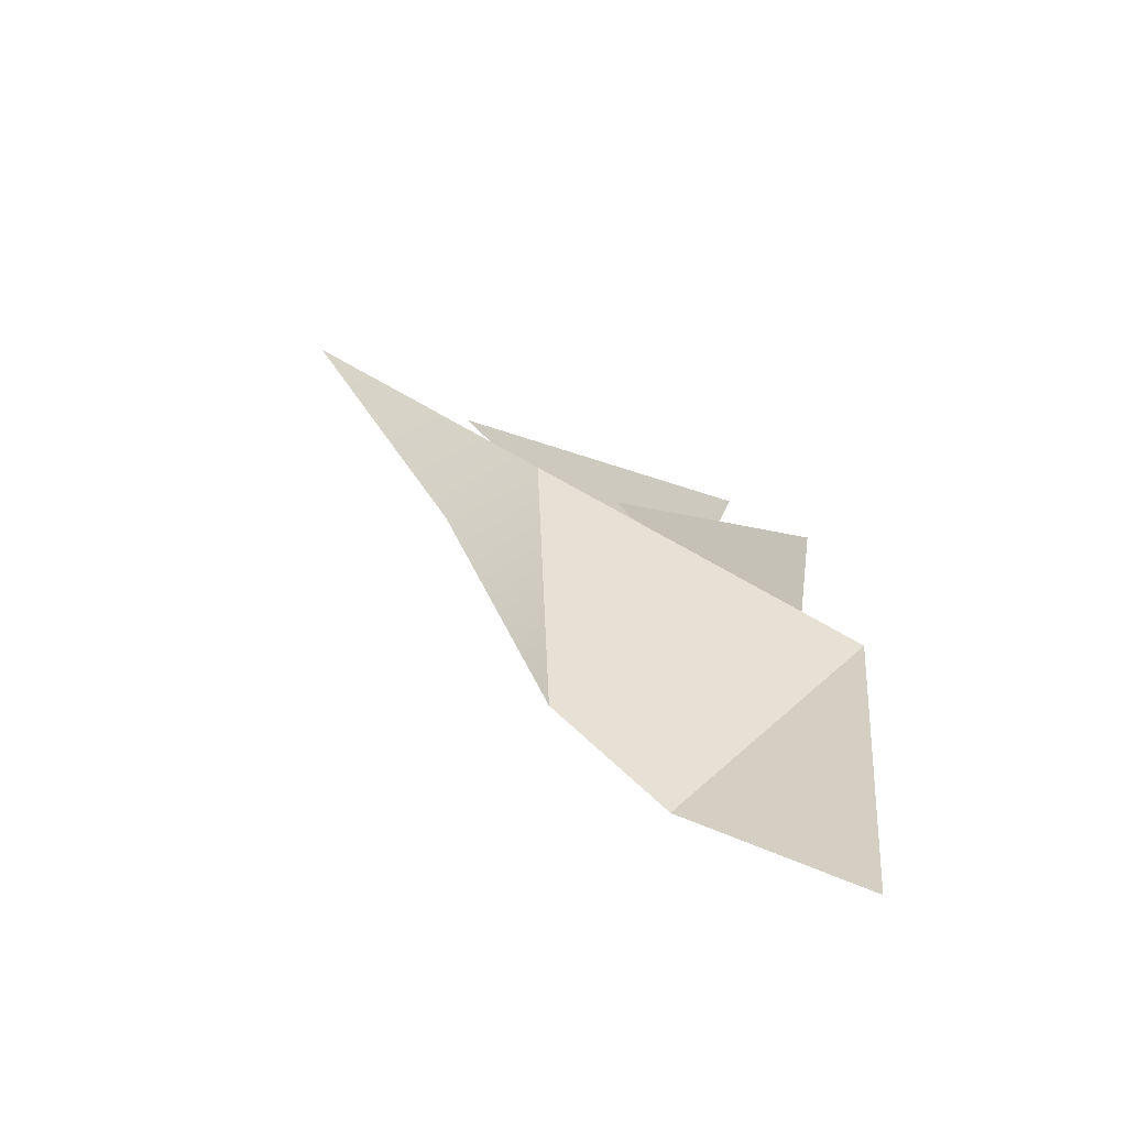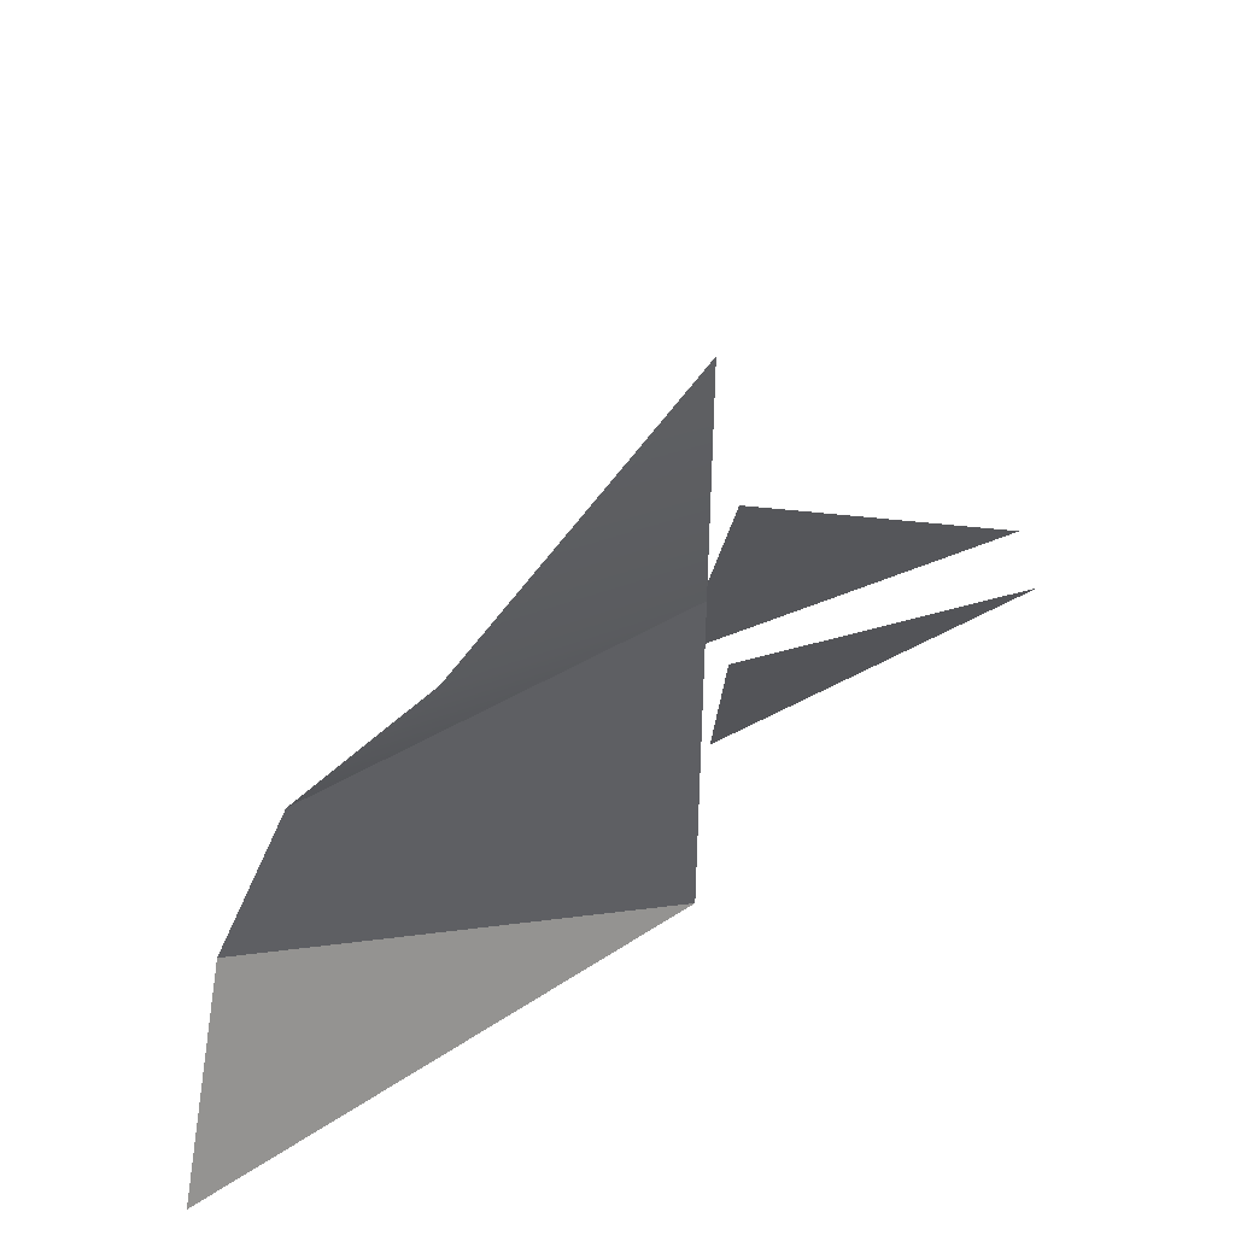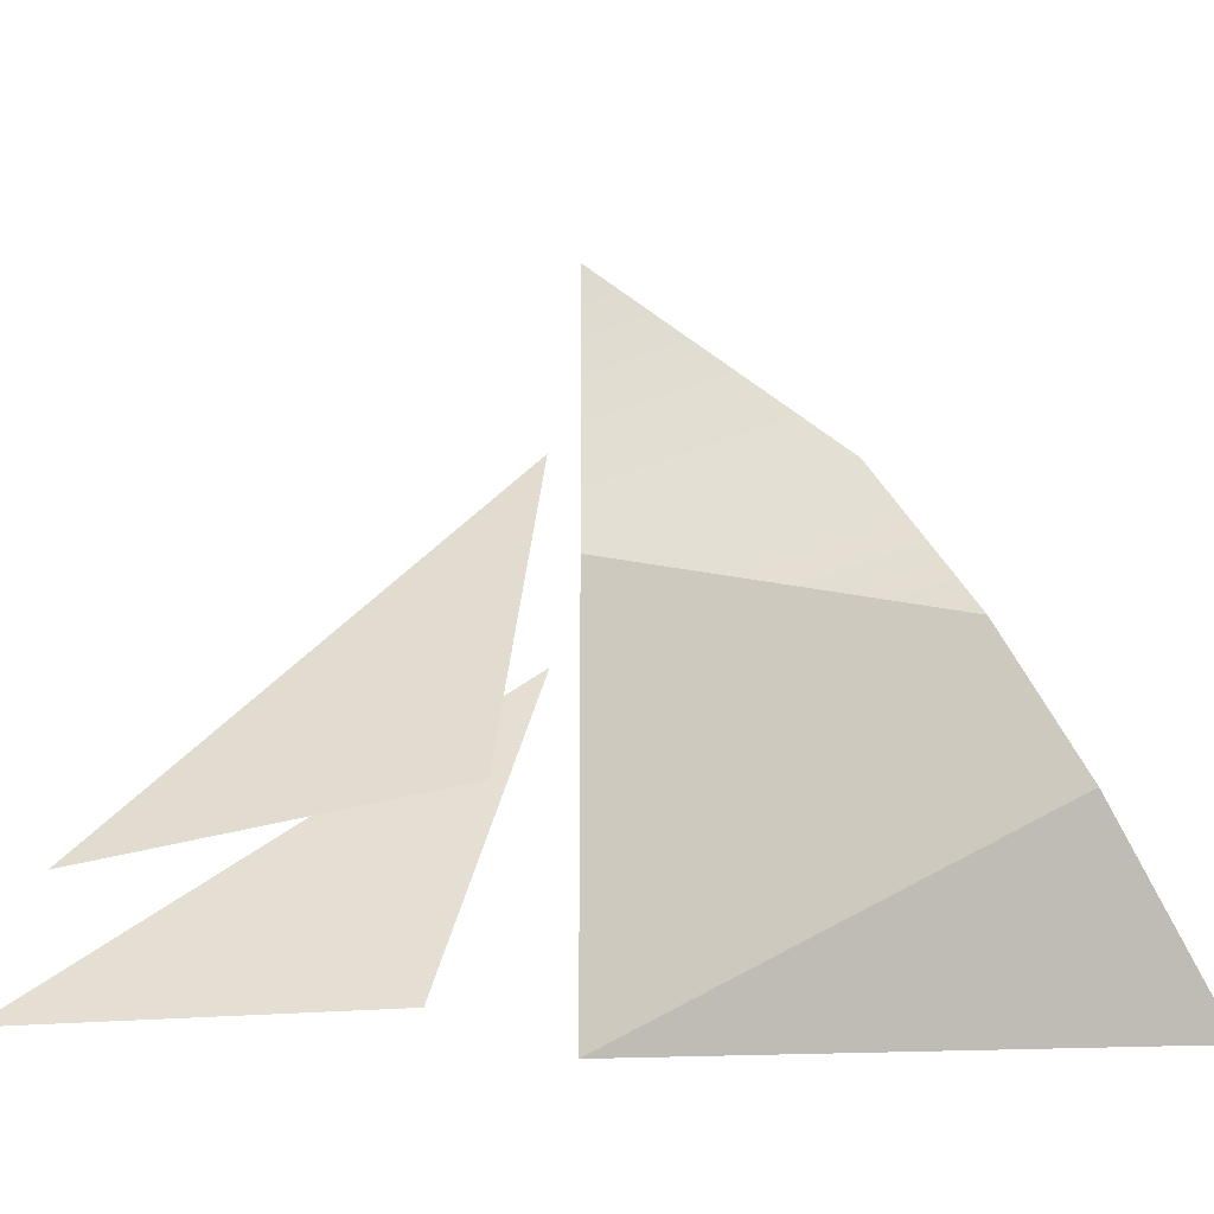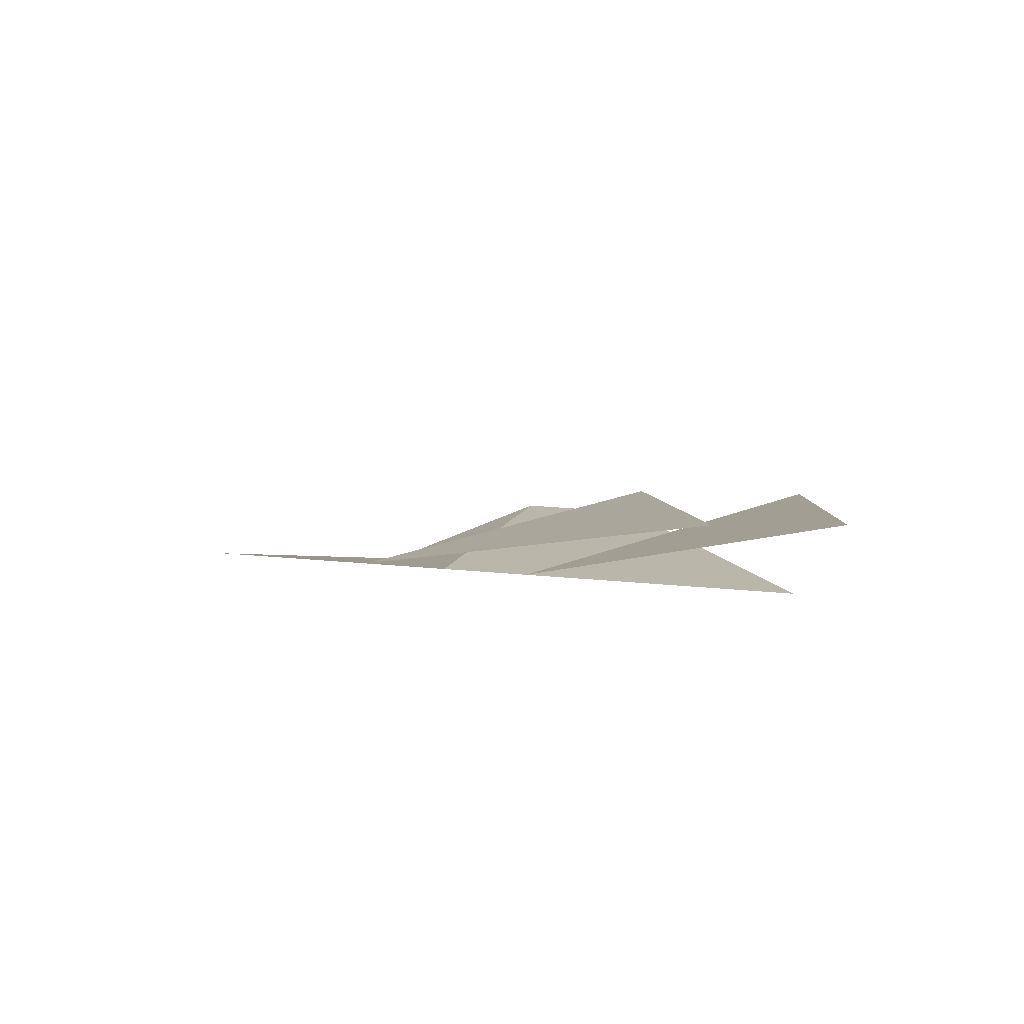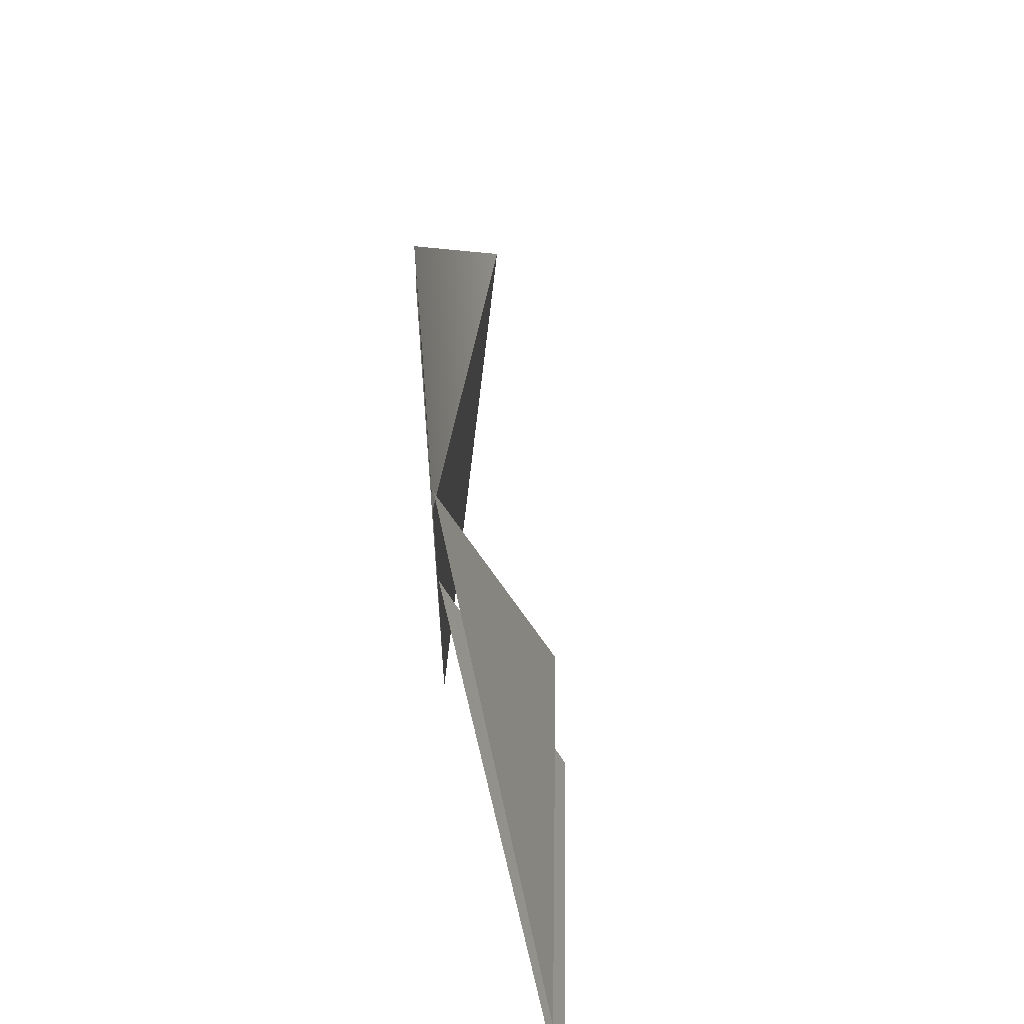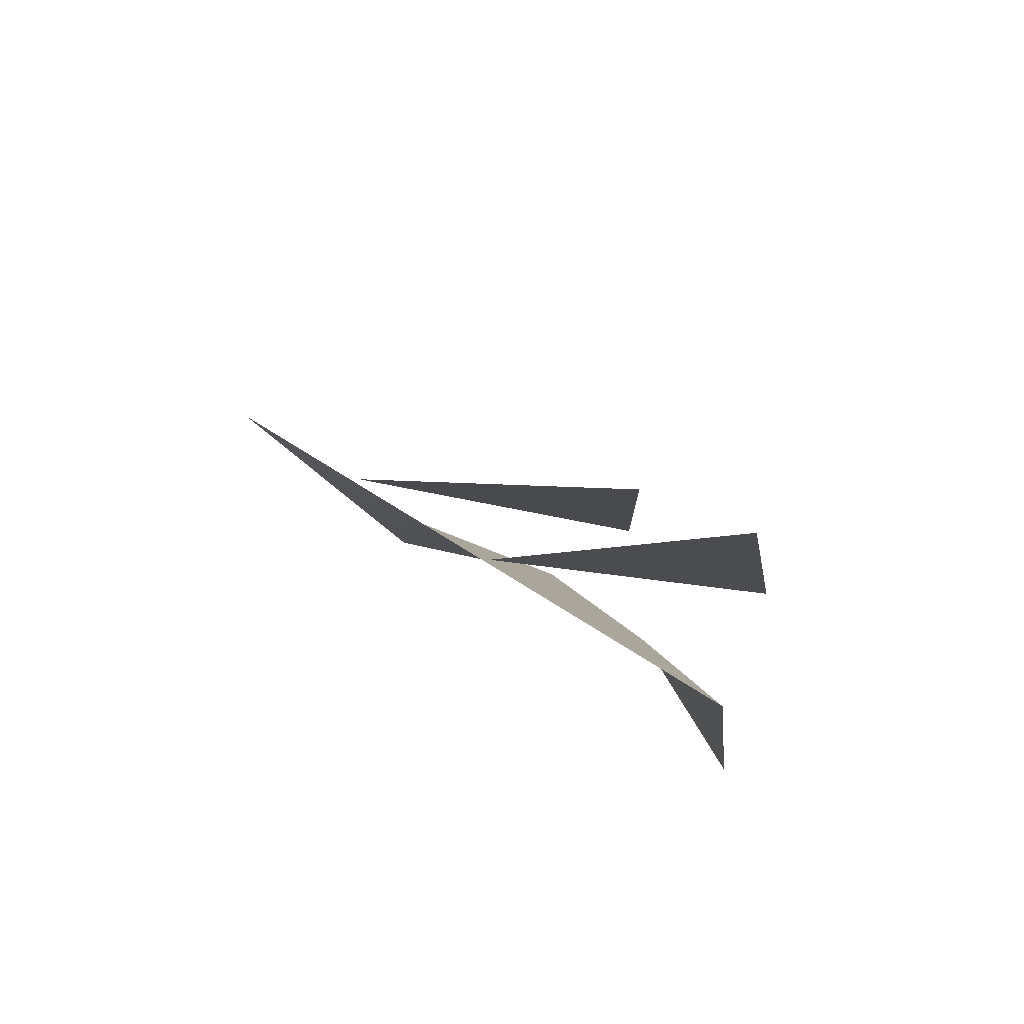
<metadata>
{"format":"obj","ext":"obj","renderer":"f3d","projection":"perspective","resolution":1024,"background":"white","views":[{"elev":-75.4,"azim":-119.2,"up":"+Z"},{"elev":52.2,"azim":-136.5,"up":"+Y"},{"elev":-20.9,"azim":84.4,"up":"+Y"},{"elev":79.0,"azim":-85.9,"up":"+Z"},{"elev":63.9,"azim":-15.9,"up":"+Y"},{"elev":64.4,"azim":-56.4,"up":"+Z"}]}
</metadata>
<code>
g default
v 0.8336 2.313 1.499
v -0.03583 2.313 4.455
v -0.03583 4.974 0.6364
v 0.8336 3.859 1.106
v -0.03583 3.403 4.027
v -0.03583 6.621 0.6644
v -0.001879 5.836 0.4241
v -0.001879 8.164 0.4241
v 0.3992 6.491 -1.558
v -0.001879 2.179 0.4241
v 1.262 4.987 -2.218
v 1.395 3.755 -2.874
v 0.8638 2.179 -3.855
g polySurface1279
f 1 2 3
f 4 5 6
f 7 8 9
f 10 7 11 12
f 11 7 9
f 10 12 13

</code>
